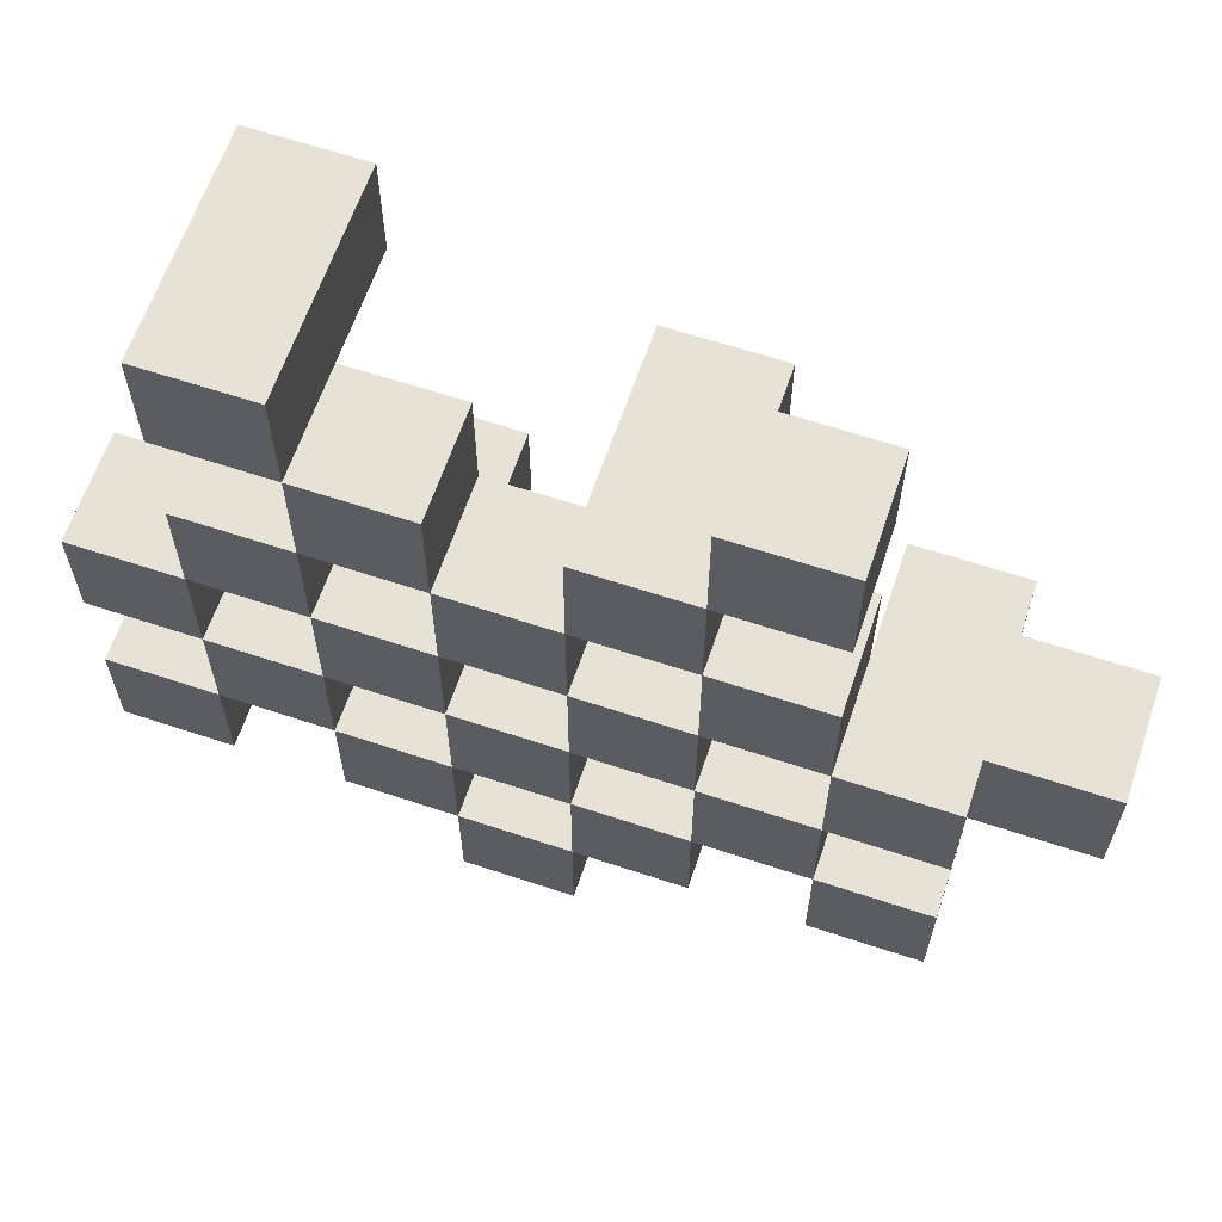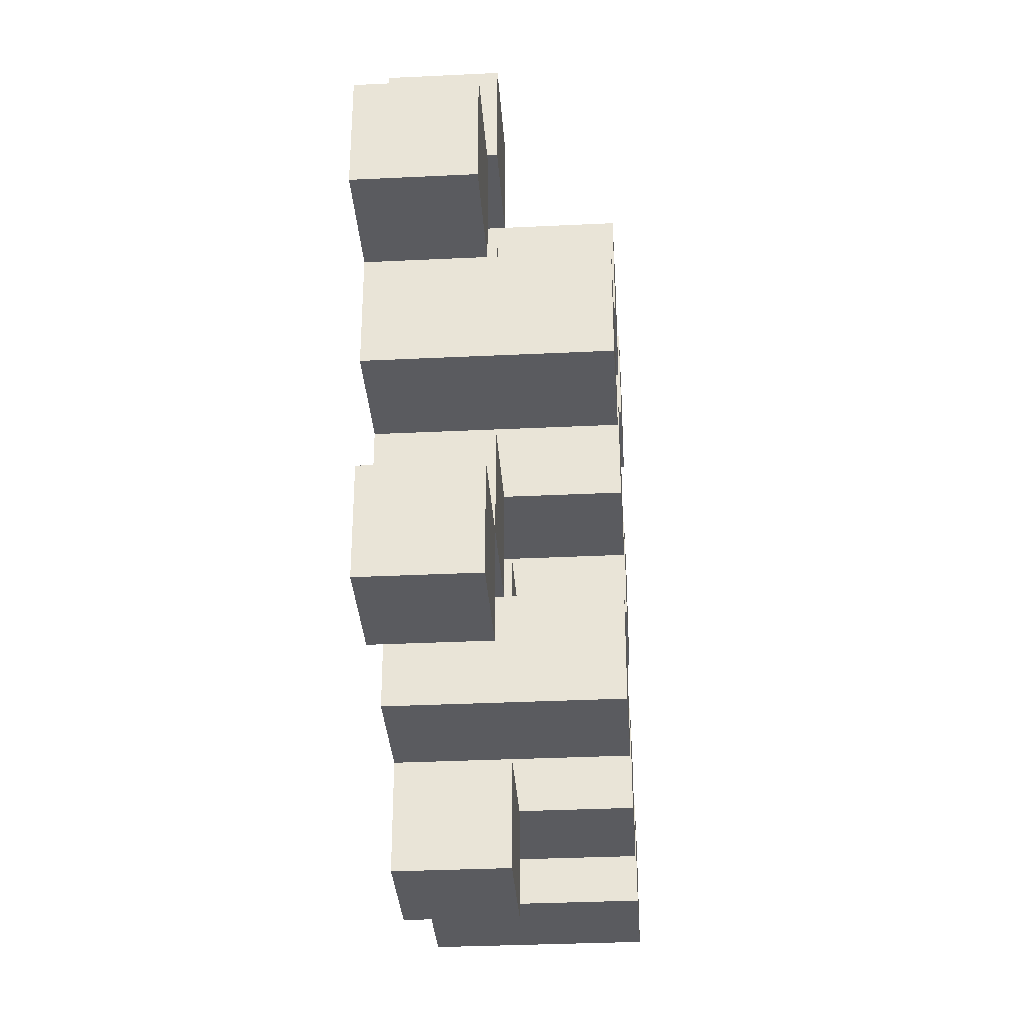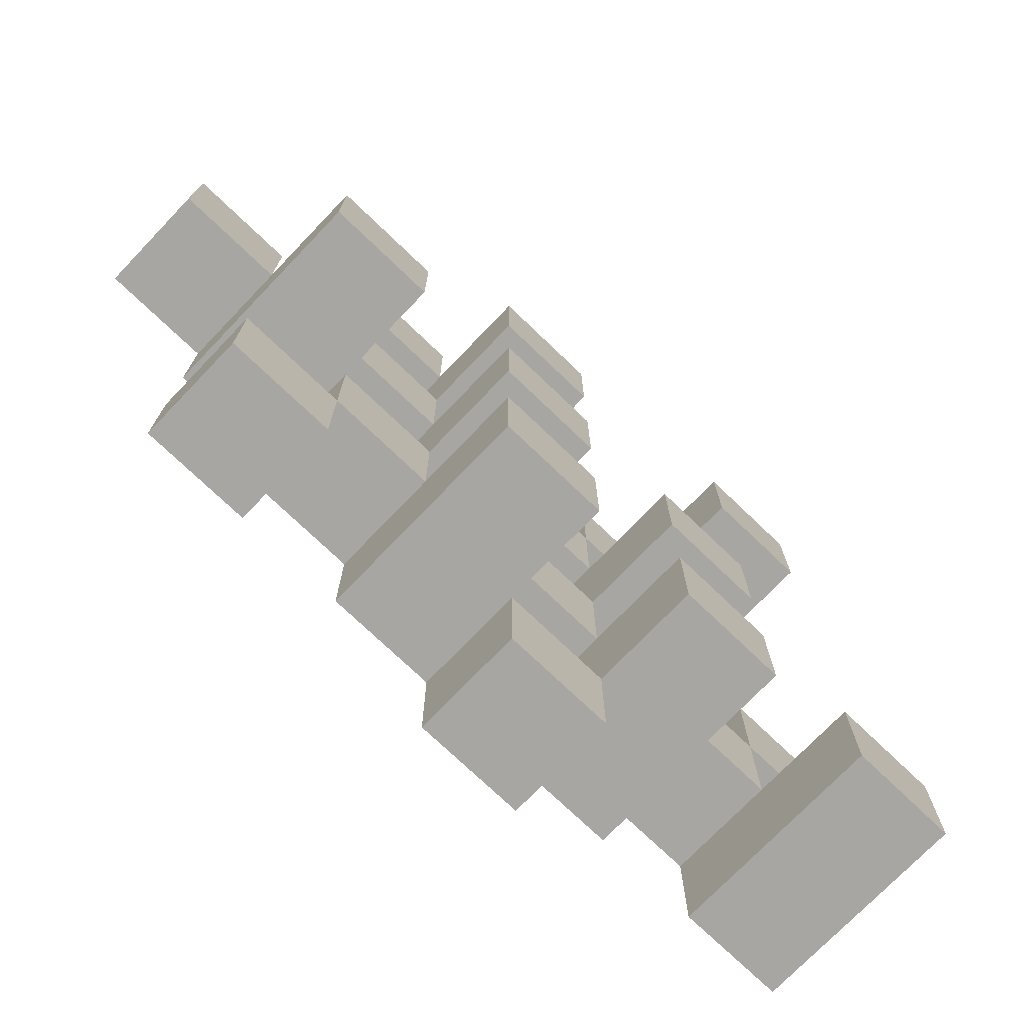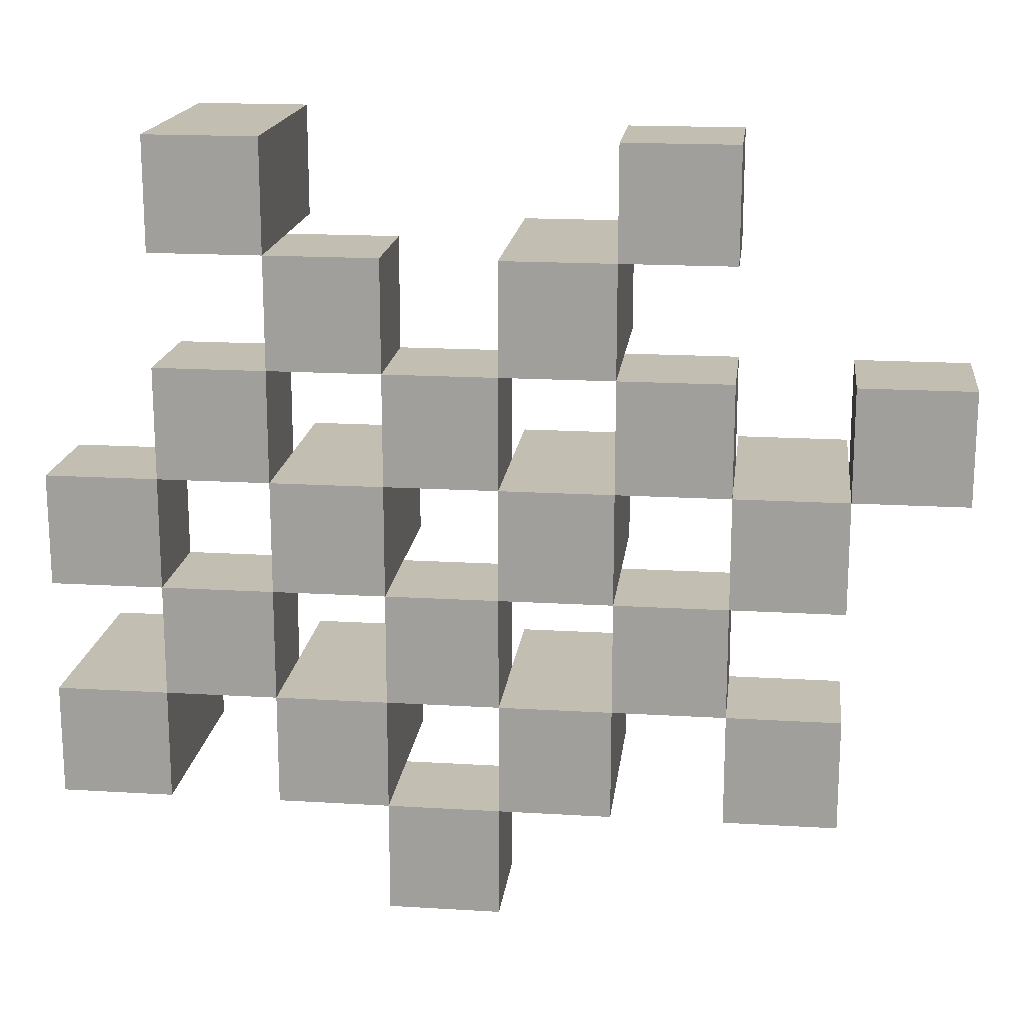
<metadata>
{"format":"obj","ext":"obj","renderer":"f3d","projection":"perspective","resolution":1024,"background":"white","views":[{"elev":62.9,"azim":18.6,"up":"+Z"},{"elev":-33.3,"azim":93.8,"up":"+Z"},{"elev":-74.1,"azim":136.2,"up":"+Z"},{"elev":17.5,"azim":6.8,"up":"+Z"}]}
</metadata>
<code>
o
v -3.2 0.9 34.5
v -3.2 0.9 34.4
v -3.2 0.9 34.3
v -3.2 0.9 34.2
v -3.2 1 34.5
v -3.2 1 34.4
v -3.2 1.1 34.3
v -3.2 1.1 34.2
v -3.1 0.9 34.8
v -3.1 0.9 34.7
v -3.1 0.9 34.6
v -3.1 0.9 34.5
v -3.1 0.9 34.4
v -3.1 0.9 34.3
v -3.1 1 34.6
v -3.1 1 34.5
v -3.1 1 34.4
v -3.1 1 34.3
v -3.1 1.1 34.8
v -3.1 1.1 34.7
v -3 0.9 34.7
v -3 0.9 34.6
v -3 0.9 34.5
v -3 0.9 34.4
v -3 0.9 34.3
v -3 0.9 34.2
v -3 1 34.7
v -3 1 34.6
v -3 1 34.5
v -3 1 34.4
v -3 1 34.3
v -3 1.1 34.5
v -3 1.1 34.4
v -3 1.1 34.3
v -3 1.1 34.2
v -2.9 0.9 34.6
v -2.9 0.9 34.5
v -2.9 0.9 34.4
v -2.9 0.9 34.3
v -2.9 0.9 34.2
v -2.9 0.9 34.1
v -2.9 1 34.6
v -2.9 1 34.5
v -2.9 1 34.4
v -2.9 1 34.3
v -2.9 1 34.2
v -2.9 1 34.1
v -2.8 0.9 34.7
v -2.8 0.9 34.6
v -2.8 0.9 34.5
v -2.8 0.9 34.4
v -2.8 0.9 34.3
v -2.8 0.9 34.2
v -2.8 1 34.6
v -2.8 1 34.5
v -2.8 1 34.4
v -2.8 1 34.3
v -2.8 1 34.2
v -2.8 1.1 34.7
v -2.8 1.1 34.6
v -2.8 1.1 34.5
v -2.8 1.1 34.4
v -2.8 1.1 34.3
v -2.8 1.1 34.2
v -2.7 0.9 34.8
v -2.7 0.9 34.7
v -2.7 0.9 34.6
v -2.7 0.9 34.5
v -2.7 0.9 34.4
v -2.7 0.9 34.3
v -2.7 1 34.8
v -2.7 1 34.7
v -2.7 1 34.6
v -2.7 1 34.5
v -2.7 1 34.4
v -2.7 1 34.3
v -2.6 0.9 34.5
v -2.6 0.9 34.4
v -2.6 0.9 34.3
v -2.6 0.9 34.2
v -2.6 1 34.5
v -2.6 1 34.4
v -2.6 1 34.3
v -2.6 1 34.2
v -2.6 1.1 34.5
v -2.6 1.1 34.4
v -2.5 0.9 34.6
v -2.5 0.9 34.5
v -2.5 1 34.6
v -2.5 1 34.5
v -3.1 0.9 34.5
v -3.1 0.9 34.4
v -3.1 0.9 34.3
v -3.1 0.9 34.2
v -3.1 1 34.5
v -3.1 1 34.4
v -3.1 1 34.3
v -3.1 1.1 34.3
v -3.1 1.1 34.2
v -3 0.9 34.8
v -3 0.9 34.7
v -3 0.9 34.6
v -3 0.9 34.5
v -3 0.9 34.4
v -3 0.9 34.3
v -3 1 34.7
v -3 1 34.6
v -3 1 34.5
v -3 1 34.4
v -3 1 34.3
v -3 1.1 34.8
v -3 1.1 34.7
v -2.9 0.9 34.7
v -2.9 0.9 34.6
v -2.9 0.9 34.5
v -2.9 0.9 34.4
v -2.9 0.9 34.3
v -2.9 0.9 34.2
v -2.9 1 34.7
v -2.9 1 34.6
v -2.9 1 34.5
v -2.9 1 34.4
v -2.9 1 34.3
v -2.9 1 34.2
v -2.9 1.1 34.5
v -2.9 1.1 34.4
v -2.9 1.1 34.3
v -2.9 1.1 34.2
v -2.8 0.9 34.6
v -2.8 0.9 34.5
v -2.8 0.9 34.4
v -2.8 0.9 34.3
v -2.8 0.9 34.2
v -2.8 0.9 34.1
v -2.8 1 34.6
v -2.8 1 34.5
v -2.8 1 34.4
v -2.8 1 34.3
v -2.8 1 34.2
v -2.8 1 34.1
v -2.7 0.9 34.7
v -2.7 0.9 34.6
v -2.7 0.9 34.5
v -2.7 0.9 34.4
v -2.7 0.9 34.3
v -2.7 0.9 34.2
v -2.7 1 34.7
v -2.7 1 34.6
v -2.7 1 34.5
v -2.7 1 34.4
v -2.7 1 34.3
v -2.7 1.1 34.7
v -2.7 1.1 34.6
v -2.7 1.1 34.5
v -2.7 1.1 34.4
v -2.7 1.1 34.3
v -2.7 1.1 34.2
v -2.6 0.9 34.8
v -2.6 0.9 34.7
v -2.6 0.9 34.6
v -2.6 0.9 34.5
v -2.6 0.9 34.4
v -2.6 0.9 34.3
v -2.6 1 34.8
v -2.6 1 34.7
v -2.6 1 34.6
v -2.6 1 34.5
v -2.6 1 34.4
v -2.6 1 34.3
v -2.5 0.9 34.5
v -2.5 0.9 34.4
v -2.5 0.9 34.3
v -2.5 0.9 34.2
v -2.5 1 34.5
v -2.5 1 34.3
v -2.5 1 34.2
v -2.5 1.1 34.5
v -2.5 1.1 34.4
v -2.4 0.9 34.6
v -2.4 0.9 34.5
v -2.4 1 34.6
v -2.4 1 34.5
v -3.1 0.9 34.8
v -3.1 1.1 34.8
v -3 0.9 34.8
v -3 1.1 34.8
v -2.7 0.9 34.8
v -2.7 1 34.8
v -2.6 0.9 34.8
v -2.6 1 34.8
v -3 0.9 34.7
v -3 1 34.7
v -2.9 0.9 34.7
v -2.9 1 34.7
v -2.8 0.9 34.7
v -2.8 1.1 34.7
v -2.7 0.9 34.7
v -2.7 1 34.7
v -2.7 1.1 34.7
v -3.1 0.9 34.6
v -3.1 1 34.6
v -3 0.9 34.6
v -3 1 34.6
v -2.9 0.9 34.6
v -2.9 1 34.6
v -2.8 0.9 34.6
v -2.8 1 34.6
v -2.7 0.9 34.6
v -2.7 1 34.6
v -2.6 0.9 34.6
v -2.6 1 34.6
v -2.5 0.9 34.6
v -2.5 1 34.6
v -2.4 0.9 34.6
v -2.4 1 34.6
v -3.2 0.9 34.5
v -3.2 1 34.5
v -3.1 0.9 34.5
v -3.1 1 34.5
v -3 0.9 34.5
v -3 1 34.5
v -3 1.1 34.5
v -2.9 0.9 34.5
v -2.9 1 34.5
v -2.9 1.1 34.5
v -2.8 0.9 34.5
v -2.8 1 34.5
v -2.8 1.1 34.5
v -2.7 0.9 34.5
v -2.7 1 34.5
v -2.7 1.1 34.5
v -2.6 0.9 34.5
v -2.6 1 34.5
v -2.6 1.1 34.5
v -2.5 0.9 34.5
v -2.5 1 34.5
v -2.5 1.1 34.5
v -3.1 0.9 34.4
v -3.1 1 34.4
v -3 0.9 34.4
v -3 1 34.4
v -2.9 0.9 34.4
v -2.9 1 34.4
v -2.8 0.9 34.4
v -2.8 1 34.4
v -2.7 0.9 34.4
v -2.7 1 34.4
v -2.6 0.9 34.4
v -2.6 1 34.4
v -3.2 0.9 34.3
v -3.2 1.1 34.3
v -3.1 0.9 34.3
v -3.1 1 34.3
v -3.1 1.1 34.3
v -3 0.9 34.3
v -3 1 34.3
v -3 1.1 34.3
v -2.9 0.9 34.3
v -2.9 1 34.3
v -2.9 1.1 34.3
v -2.8 0.9 34.3
v -2.8 1 34.3
v -2.8 1.1 34.3
v -2.7 0.9 34.3
v -2.7 1 34.3
v -2.7 1.1 34.3
v -2.6 0.9 34.3
v -2.6 1 34.3
v -2.5 0.9 34.3
v -2.5 1 34.3
v -2.9 0.9 34.2
v -2.9 1 34.2
v -2.8 0.9 34.2
v -2.8 1 34.2
v -3.1 0.9 34.7
v -3.1 1.1 34.7
v -3 0.9 34.7
v -3 1 34.7
v -3 1.1 34.7
v -2.7 0.9 34.7
v -2.7 1 34.7
v -2.6 0.9 34.7
v -2.6 1 34.7
v -3 0.9 34.6
v -3 1 34.6
v -2.9 0.9 34.6
v -2.9 1 34.6
v -2.8 0.9 34.6
v -2.8 1 34.6
v -2.8 1.1 34.6
v -2.7 0.9 34.6
v -2.7 1 34.6
v -2.7 1.1 34.6
v -3.1 0.9 34.5
v -3.1 1 34.5
v -3 0.9 34.5
v -3 1 34.5
v -2.9 0.9 34.5
v -2.9 1 34.5
v -2.8 0.9 34.5
v -2.8 1 34.5
v -2.7 0.9 34.5
v -2.7 1 34.5
v -2.6 0.9 34.5
v -2.6 1 34.5
v -2.5 0.9 34.5
v -2.5 1 34.5
v -2.4 0.9 34.5
v -2.4 1 34.5
v -3.2 0.9 34.4
v -3.2 1 34.4
v -3.1 0.9 34.4
v -3.1 1 34.4
v -3 0.9 34.4
v -3 1 34.4
v -3 1.1 34.4
v -2.9 0.9 34.4
v -2.9 1 34.4
v -2.9 1.1 34.4
v -2.8 0.9 34.4
v -2.8 1 34.4
v -2.8 1.1 34.4
v -2.7 0.9 34.4
v -2.7 1 34.4
v -2.7 1.1 34.4
v -2.6 0.9 34.4
v -2.6 1 34.4
v -2.6 1.1 34.4
v -2.5 0.9 34.4
v -2.5 1.1 34.4
v -3.1 0.9 34.3
v -3.1 1 34.3
v -3 0.9 34.3
v -3 1 34.3
v -2.9 0.9 34.3
v -2.9 1 34.3
v -2.8 0.9 34.3
v -2.8 1 34.3
v -2.7 0.9 34.3
v -2.7 1 34.3
v -2.6 0.9 34.3
v -2.6 1 34.3
v -3.2 0.9 34.2
v -3.2 1.1 34.2
v -3.1 0.9 34.2
v -3.1 1.1 34.2
v -3 0.9 34.2
v -3 1.1 34.2
v -2.9 0.9 34.2
v -2.9 1 34.2
v -2.9 1.1 34.2
v -2.8 0.9 34.2
v -2.8 1 34.2
v -2.8 1.1 34.2
v -2.7 0.9 34.2
v -2.7 1.1 34.2
v -2.6 0.9 34.2
v -2.6 1 34.2
v -2.5 0.9 34.2
v -2.5 1 34.2
v -2.9 0.9 34.1
v -2.9 1 34.1
v -2.8 0.9 34.1
v -2.8 1 34.1
v -3.1 0.9 34.8
v -3 0.9 34.8
v -2.7 0.9 34.8
v -2.6 0.9 34.8
v -3.1 0.9 34.7
v -3 0.9 34.7
v -2.9 0.9 34.7
v -2.8 0.9 34.7
v -2.7 0.9 34.7
v -2.6 0.9 34.7
v -3.1 0.9 34.6
v -3 0.9 34.6
v -2.9 0.9 34.6
v -2.8 0.9 34.6
v -2.7 0.9 34.6
v -2.6 0.9 34.6
v -2.5 0.9 34.6
v -2.4 0.9 34.6
v -3.2 0.9 34.5
v -3.1 0.9 34.5
v -3 0.9 34.5
v -2.9 0.9 34.5
v -2.8 0.9 34.5
v -2.7 0.9 34.5
v -2.6 0.9 34.5
v -2.5 0.9 34.5
v -2.4 0.9 34.5
v -3.2 0.9 34.4
v -3.1 0.9 34.4
v -3 0.9 34.4
v -2.9 0.9 34.4
v -2.8 0.9 34.4
v -2.7 0.9 34.4
v -2.6 0.9 34.4
v -2.5 0.9 34.4
v -3.2 0.9 34.3
v -3.1 0.9 34.3
v -3 0.9 34.3
v -2.9 0.9 34.3
v -2.8 0.9 34.3
v -2.7 0.9 34.3
v -2.6 0.9 34.3
v -2.5 0.9 34.3
v -3.2 0.9 34.2
v -3.1 0.9 34.2
v -3 0.9 34.2
v -2.9 0.9 34.2
v -2.8 0.9 34.2
v -2.7 0.9 34.2
v -2.6 0.9 34.2
v -2.5 0.9 34.2
v -2.9 0.9 34.1
v -2.8 0.9 34.1
v -2.7 1 34.8
v -2.6 1 34.8
v -3 1 34.7
v -2.9 1 34.7
v -2.7 1 34.7
v -2.6 1 34.7
v -3.1 1 34.6
v -3 1 34.6
v -2.9 1 34.6
v -2.8 1 34.6
v -2.7 1 34.6
v -2.6 1 34.6
v -2.5 1 34.6
v -2.4 1 34.6
v -3.2 1 34.5
v -3.1 1 34.5
v -3 1 34.5
v -2.9 1 34.5
v -2.8 1 34.5
v -2.7 1 34.5
v -2.6 1 34.5
v -2.5 1 34.5
v -2.4 1 34.5
v -3.2 1 34.4
v -3.1 1 34.4
v -3 1 34.4
v -2.9 1 34.4
v -2.8 1 34.4
v -2.7 1 34.4
v -2.6 1 34.4
v -3.1 1 34.3
v -3 1 34.3
v -2.9 1 34.3
v -2.8 1 34.3
v -2.7 1 34.3
v -2.6 1 34.3
v -2.5 1 34.3
v -2.9 1 34.2
v -2.8 1 34.2
v -2.6 1 34.2
v -2.5 1 34.2
v -2.9 1 34.1
v -2.8 1 34.1
v -3.1 1.1 34.8
v -3 1.1 34.8
v -3.1 1.1 34.7
v -3 1.1 34.7
v -2.8 1.1 34.7
v -2.7 1.1 34.7
v -2.8 1.1 34.6
v -2.7 1.1 34.6
v -3 1.1 34.5
v -2.9 1.1 34.5
v -2.8 1.1 34.5
v -2.7 1.1 34.5
v -2.6 1.1 34.5
v -2.5 1.1 34.5
v -3 1.1 34.4
v -2.9 1.1 34.4
v -2.8 1.1 34.4
v -2.7 1.1 34.4
v -2.6 1.1 34.4
v -2.5 1.1 34.4
v -3.2 1.1 34.3
v -3.1 1.1 34.3
v -3 1.1 34.3
v -2.9 1.1 34.3
v -2.8 1.1 34.3
v -2.7 1.1 34.3
v -3.2 1.1 34.2
v -3.1 1.1 34.2
v -3 1.1 34.2
v -2.9 1.1 34.2
v -2.8 1.1 34.2
v -2.7 1.1 34.2
f 5 2 1
f 6 2 5
f 7 4 3
f 8 4 7
f 15 12 11
f 16 12 15
f 17 14 13
f 18 14 17
f 19 10 9
f 20 10 19
f 27 22 21
f 28 22 27
f 29 24 23
f 30 24 29
f 31 26 25
f 32 30 29
f 33 30 32
f 34 26 31
f 35 26 34
f 42 37 36
f 43 37 42
f 44 39 38
f 45 39 44
f 46 41 40
f 47 41 46
f 54 49 48
f 55 51 50
f 56 51 55
f 57 53 52
f 58 53 57
f 59 54 48
f 60 54 59
f 61 56 55
f 62 56 61
f 63 58 57
f 64 58 63
f 71 66 65
f 72 66 71
f 73 68 67
f 74 68 73
f 75 70 69
f 76 70 75
f 81 78 77
f 82 78 81
f 83 80 79
f 84 80 83
f 85 82 81
f 86 82 85
f 89 88 87
f 90 88 89
f 91 92 95
f 95 92 96
f 93 94 97
f 97 94 98
f 98 94 99
f 100 101 106
f 102 103 107
f 107 103 108
f 104 105 109
f 109 105 110
f 100 106 111
f 111 106 112
f 113 114 119
f 119 114 120
f 115 116 121
f 121 116 122
f 117 118 123
f 123 118 124
f 121 122 125
f 125 122 126
f 123 124 127
f 127 124 128
f 129 130 135
f 135 130 136
f 131 132 137
f 137 132 138
f 133 134 139
f 139 134 140
f 141 142 147
f 147 142 148
f 143 144 149
f 149 144 150
f 145 146 151
f 147 148 152
f 152 148 153
f 149 150 154
f 154 150 155
f 151 146 156
f 156 146 157
f 158 159 164
f 164 159 165
f 160 161 166
f 166 161 167
f 162 163 168
f 168 163 169
f 170 171 174
f 172 173 175
f 175 173 176
f 174 171 177
f 177 171 178
f 179 180 181
f 181 180 182
f 185 184 183
f 186 184 185
f 189 188 187
f 190 188 189
f 193 192 191
f 194 192 193
f 197 196 195
f 198 196 197
f 199 196 198
f 202 201 200
f 203 201 202
f 206 205 204
f 207 205 206
f 210 209 208
f 211 209 210
f 214 213 212
f 215 213 214
f 218 217 216
f 219 217 218
f 223 221 220
f 223 222 221
f 224 222 223
f 225 222 224
f 229 227 226
f 229 228 227
f 230 228 229
f 231 228 230
f 235 233 232
f 235 234 233
f 236 234 235
f 237 234 236
f 240 239 238
f 241 239 240
f 244 243 242
f 245 243 244
f 248 247 246
f 249 247 248
f 252 251 250
f 253 251 252
f 254 251 253
f 258 256 255
f 258 257 256
f 259 257 258
f 260 257 259
f 264 262 261
f 264 263 262
f 265 263 264
f 266 263 265
f 269 268 267
f 270 268 269
f 273 272 271
f 274 272 273
f 275 276 277
f 277 276 278
f 278 276 279
f 280 281 282
f 282 281 283
f 284 285 286
f 286 285 287
f 288 289 291
f 289 290 291
f 291 290 292
f 292 290 293
f 294 295 296
f 296 295 297
f 298 299 300
f 300 299 301
f 302 303 304
f 304 303 305
f 306 307 308
f 308 307 309
f 310 311 312
f 312 311 313
f 314 315 317
f 315 316 317
f 317 316 318
f 318 316 319
f 320 321 323
f 321 322 323
f 323 322 324
f 324 322 325
f 326 327 329
f 327 328 329
f 329 328 330
f 331 332 333
f 333 332 334
f 335 336 337
f 337 336 338
f 339 340 341
f 341 340 342
f 343 344 345
f 345 344 346
f 347 348 349
f 349 348 350
f 350 348 351
f 352 353 355
f 353 354 355
f 355 354 356
f 357 358 359
f 359 358 360
f 361 362 363
f 363 362 364
f 369 366 365
f 370 366 369
f 373 368 367
f 374 368 373
f 376 371 370
f 377 371 376
f 378 373 372
f 379 373 378
f 384 376 375
f 385 376 384
f 386 378 377
f 387 378 386
f 388 380 379
f 389 380 388
f 390 382 381
f 391 382 390
f 392 384 383
f 393 384 392
f 394 386 385
f 395 386 394
f 396 388 387
f 397 388 396
f 398 390 389
f 399 390 398
f 401 394 393
f 402 394 401
f 403 396 395
f 404 396 403
f 405 398 397
f 406 398 405
f 408 401 400
f 409 401 408
f 410 403 402
f 411 403 410
f 412 405 404
f 413 405 412
f 414 407 406
f 415 407 414
f 416 412 411
f 417 412 416
f 418 419 422
f 422 419 423
f 420 421 425
f 425 421 426
f 424 425 433
f 433 425 434
f 426 427 435
f 435 427 436
f 428 429 437
f 437 429 438
f 430 431 439
f 439 431 440
f 432 433 441
f 441 433 442
f 442 443 448
f 448 443 449
f 444 445 450
f 450 445 451
f 446 447 452
f 452 447 453
f 453 454 457
f 457 454 458
f 455 456 459
f 459 456 460
f 461 462 463
f 463 462 464
f 465 466 467
f 467 466 468
f 469 470 475
f 475 470 476
f 471 472 477
f 477 472 478
f 473 474 479
f 479 474 480
f 481 482 487
f 487 482 488
f 483 484 489
f 489 484 490
f 485 486 491
f 491 486 492

</code>
